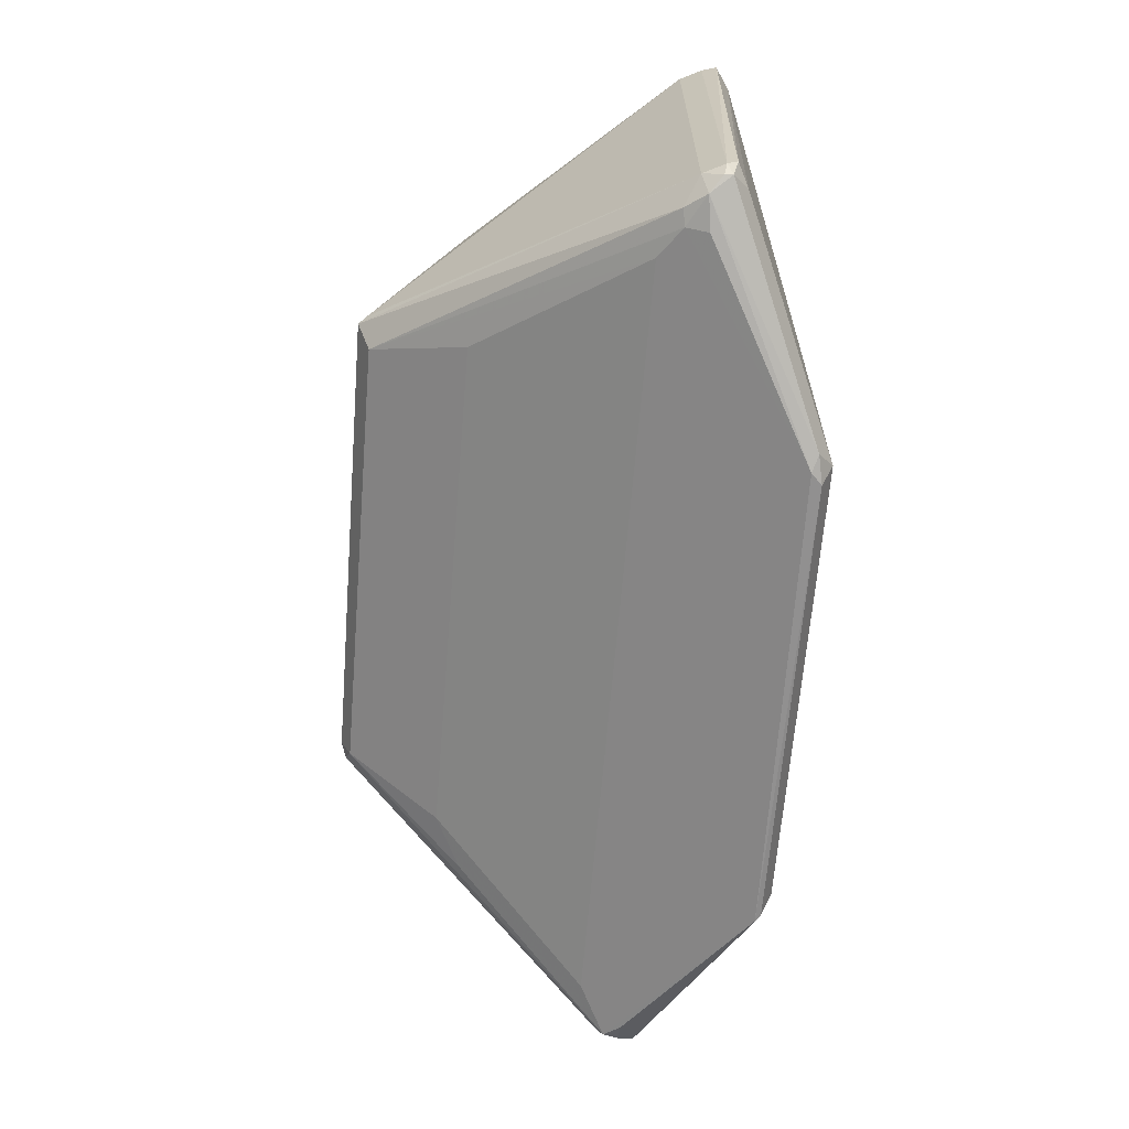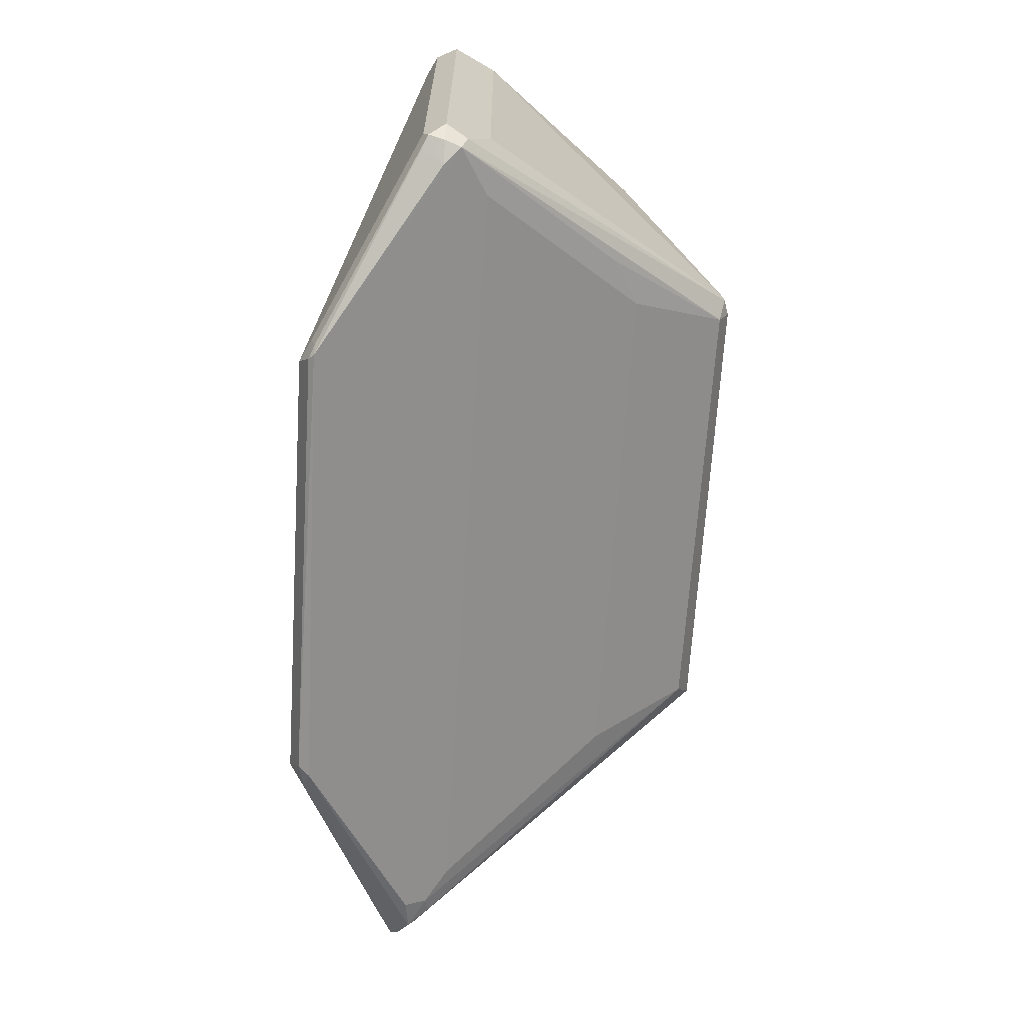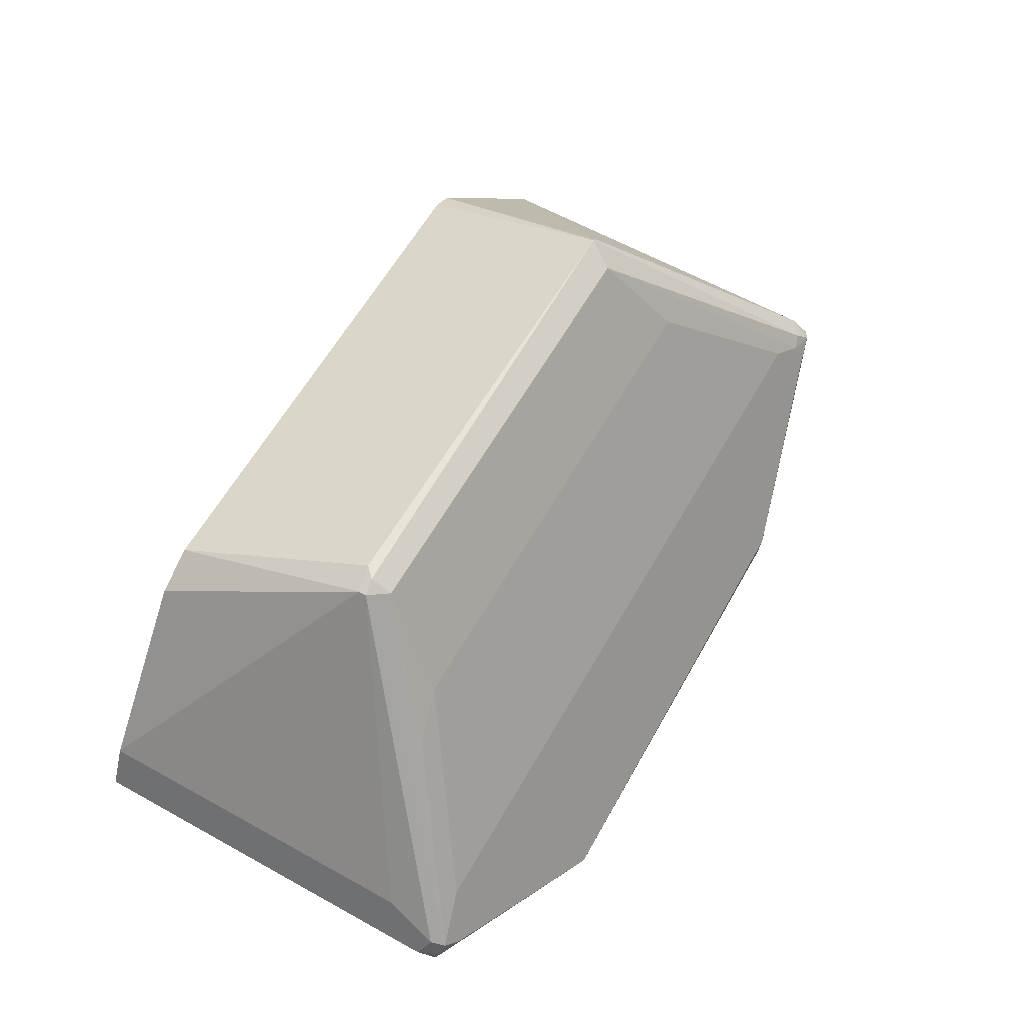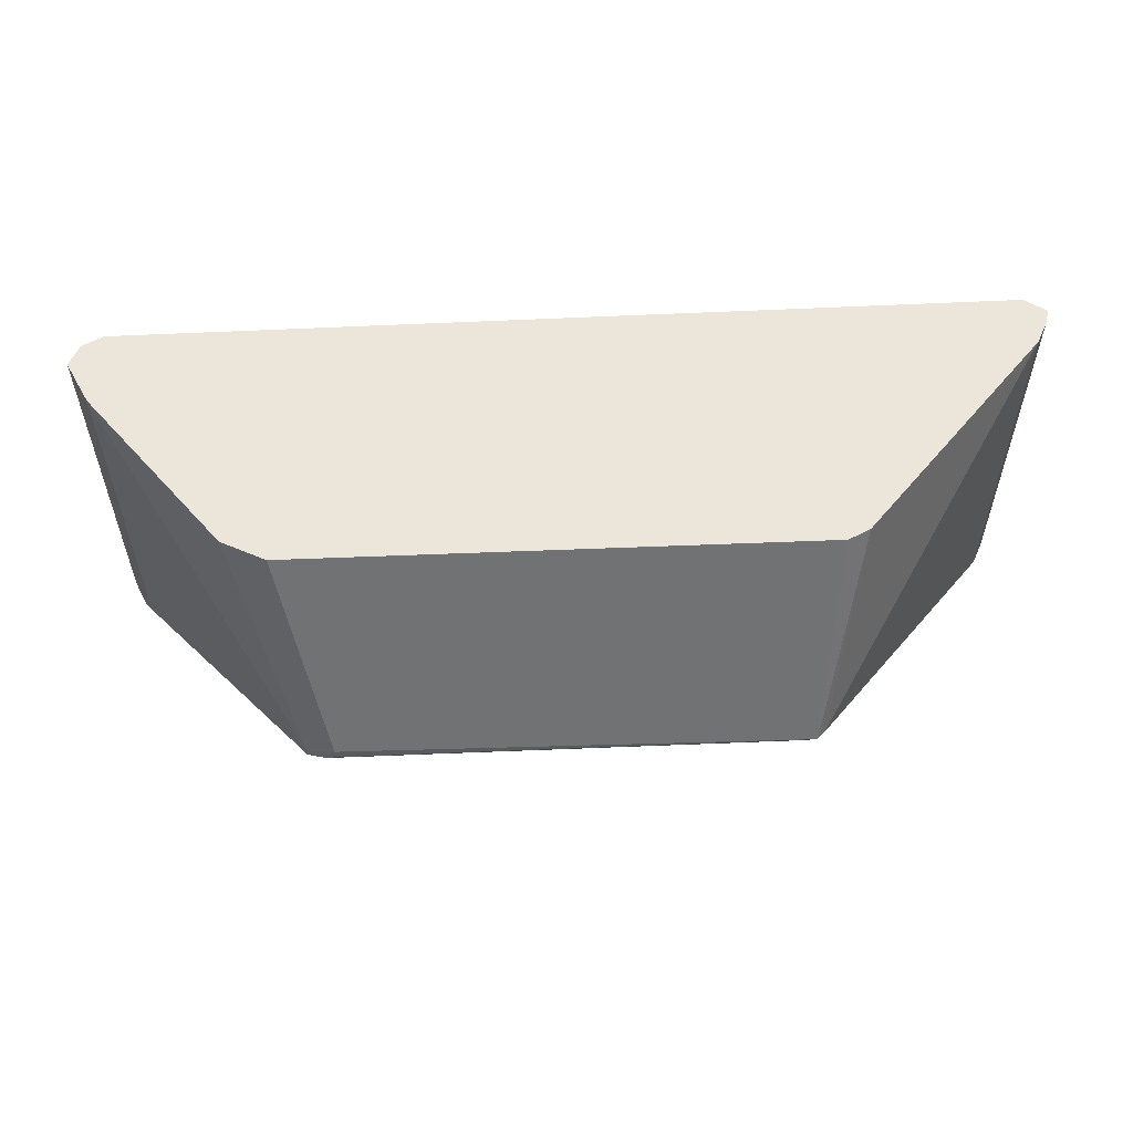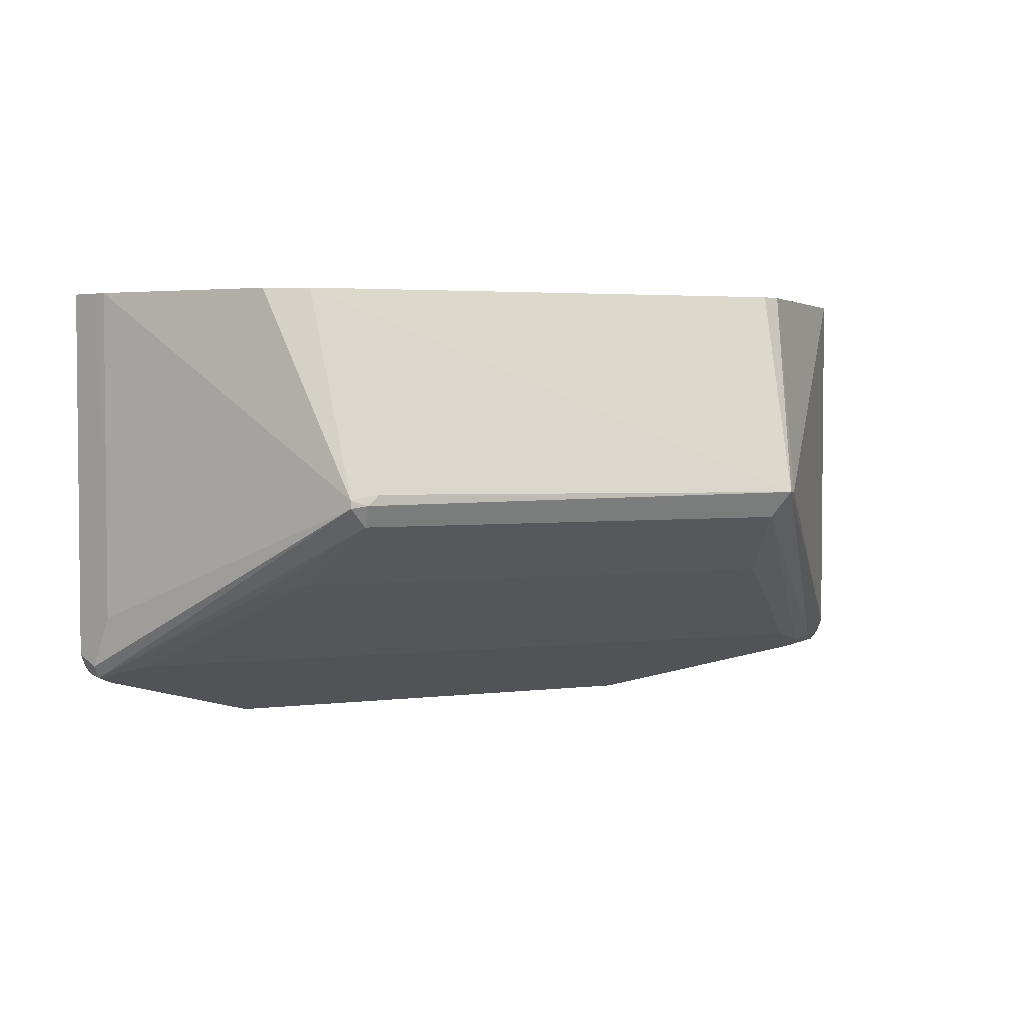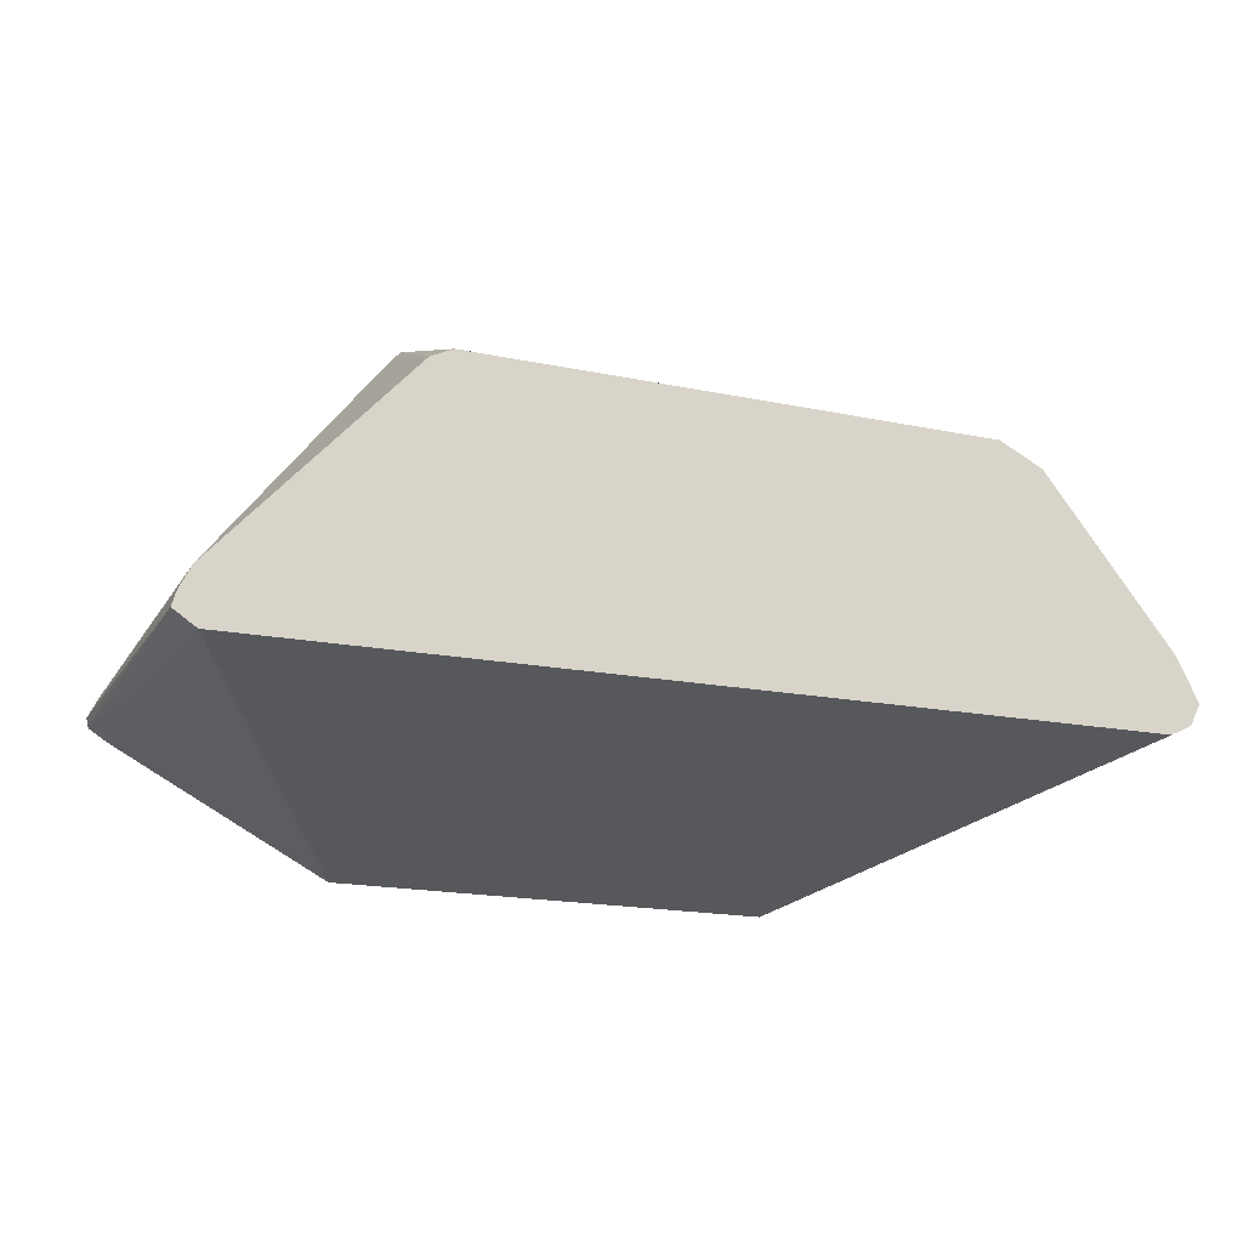
<metadata>
{"format":"obj","ext":"obj","renderer":"f3d","projection":"perspective","resolution":1024,"background":"white","views":[{"elev":-65.4,"azim":-94.7,"up":"+Z"},{"elev":-66.4,"azim":86.3,"up":"+Z"},{"elev":61.0,"azim":119.5,"up":"+Y"},{"elev":57.6,"azim":177.6,"up":"+Z"},{"elev":3.4,"azim":158.0,"up":"+Z"},{"elev":-18.2,"azim":-22.2,"up":"+Y"}]}
</metadata>
<code>
v 0.007471 0.2766 0.06353
v 0.09714 0.3364 0.09344
v 0.08968 0.3289 0.08971
v 0.09466 0.3189 0.09469
v 0.1009 0.3214 0.09717
v 0.01118 0.2766 0.06728
v 0.004943 0.2741 0.06478
v -0.2043 0.2741 0.06478
v -0.2092 0.2791 0.06478
v -0.2092 0.299 0.07475
v -0.299 0.3389 0.09469
v -0.284 0.3488 0.09967
v 0.07472 0.3488 0.09967
v 0.03735 0.4111 0.1383
v -2.955e-05 0.4684 0.1744
v 0.007471 0.4709 0.1831
v 0.09963 0.3389 0.09967
v 0.1046 0.3289 0.1047
v 0.09963 0.3289 0.09469
v 0.1046 0.3289 0.2838
v 0.09963 0.3189 0.2838
v 0.09963 0.3189 0.1047
v 0.009957 0.2741 0.07475
v -2.955e-05 0.2691 0.07475
v -0.2092 0.2691 0.07475
v -0.2167 0.2766 0.06728
v -0.3139 0.3307 0.09344
v -0.299 0.3289 0.08971
v -0.3064 0.3401 0.09717
v -0.2092 0.4684 0.1744
v -0.2242 0.4235 0.1445
v 0.01493 0.4235 0.1445
v -2.955e-05 0.4734 0.1843
v 0.007471 0.4709 0.1868
v 0.09466 0.3488 0.1246
v 0.09727 0.3436 0.2838
v 0.08968 0.3139 0.2838
v 0.08968 0.3139 0.1047
v 0.007471 0.2728 0.08223
v -0.3157 0.3102 0.2838
v -0.3139 0.3139 0.1047
v -0.3214 0.3214 0.09717
v -0.3214 0.3252 0.09717
v -0.3189 0.3339 0.1047
v -0.2167 0.4746 0.1868
v -0.2092 0.4734 0.1843
v -0.005002 0.4734 0.1894
v 0.01493 0.4335 0.2838
v 0.01535 0.4333 0.2838
v 0.02968 0.4261 0.2838
v 0.03486 0.4235 0.2838
v 0.09466 0.3488 0.2838
v -0.3258 0.317 0.2838
v -0.3239 0.3189 0.1096
v -0.3239 0.3239 0.1047
v -0.319 0.3337 0.2838
v -0.3189 0.3339 0.2838
v -0.2205 0.4709 0.1868
v -0.2342 0.4285 0.2838
v -0.2243 0.4334 0.2838
v -0.2242 0.4335 0.2838
v -0.3239 0.3239 0.2838
f 24 37 40
f 24 40 25
f 25 40 41
f 25 41 26
f 26 41 42
f 20 49 48
f 27 42 43
f 27 43 44
f 27 44 29
f 24 39 37
f 29 44 45
f 26 42 27
f 23 38 39
f 20 61 60
f 22 38 23
f 21 38 22
f 20 37 21
f 20 40 37
f 20 53 40
f 20 62 53
f 20 56 62
f 20 57 56
f 20 59 57
f 20 60 59
f 20 48 61
f 29 45 30
f 23 39 24
f 30 45 46
f 53 55 54
f 33 46 45
f 20 50 49
f 57 59 58
f 55 62 56
f 53 62 55
f 45 48 47
f 45 61 48
f 45 60 61
f 45 59 60
f 45 58 59
f 44 58 45
f 44 57 58
f 44 56 57
f 44 55 56
f 43 55 44
f 42 55 43
f 42 54 55
f 41 54 42
f 40 54 41
f 40 53 54
f 37 39 38
f 35 52 36
f 34 51 52
f 34 50 51
f 34 49 50
f 34 48 49
f 34 47 48
f 33 45 47
f 33 47 34
f 20 51 50
f 21 37 38
f 20 36 52
f 5 22 23
f 5 21 22
f 5 20 21
f 5 18 20
f 5 19 18
f 3 5 4
f 3 19 5
f 2 12 13
f 2 19 3
f 2 18 19
f 2 17 18
f 2 16 17
f 2 15 16
f 2 32 14
f 2 13 32
f 1 12 2
f 1 11 12
f 1 10 11
f 1 9 10
f 1 8 9
f 1 7 8
f 1 6 7
f 1 5 6
f 1 4 5
f 1 3 4
f 1 2 3
f 20 52 51
f 5 23 6
f 6 23 7
f 2 14 15
f 7 24 25
f 18 36 20
f 7 23 24
f 18 35 36
f 17 35 18
f 16 35 17
f 16 52 35
f 16 34 52
f 16 33 34
f 15 30 46
f 15 31 30
f 15 32 31
f 15 33 16
f 14 32 15
f 12 32 13
f 15 46 33
f 12 31 32
f 7 25 8
f 8 25 26
f 8 26 9
f 9 26 27
f 9 28 11
f 9 11 10
f 9 27 28
f 11 27 29
f 11 29 30
f 11 30 12
f 12 30 31
f 11 28 27

</code>
